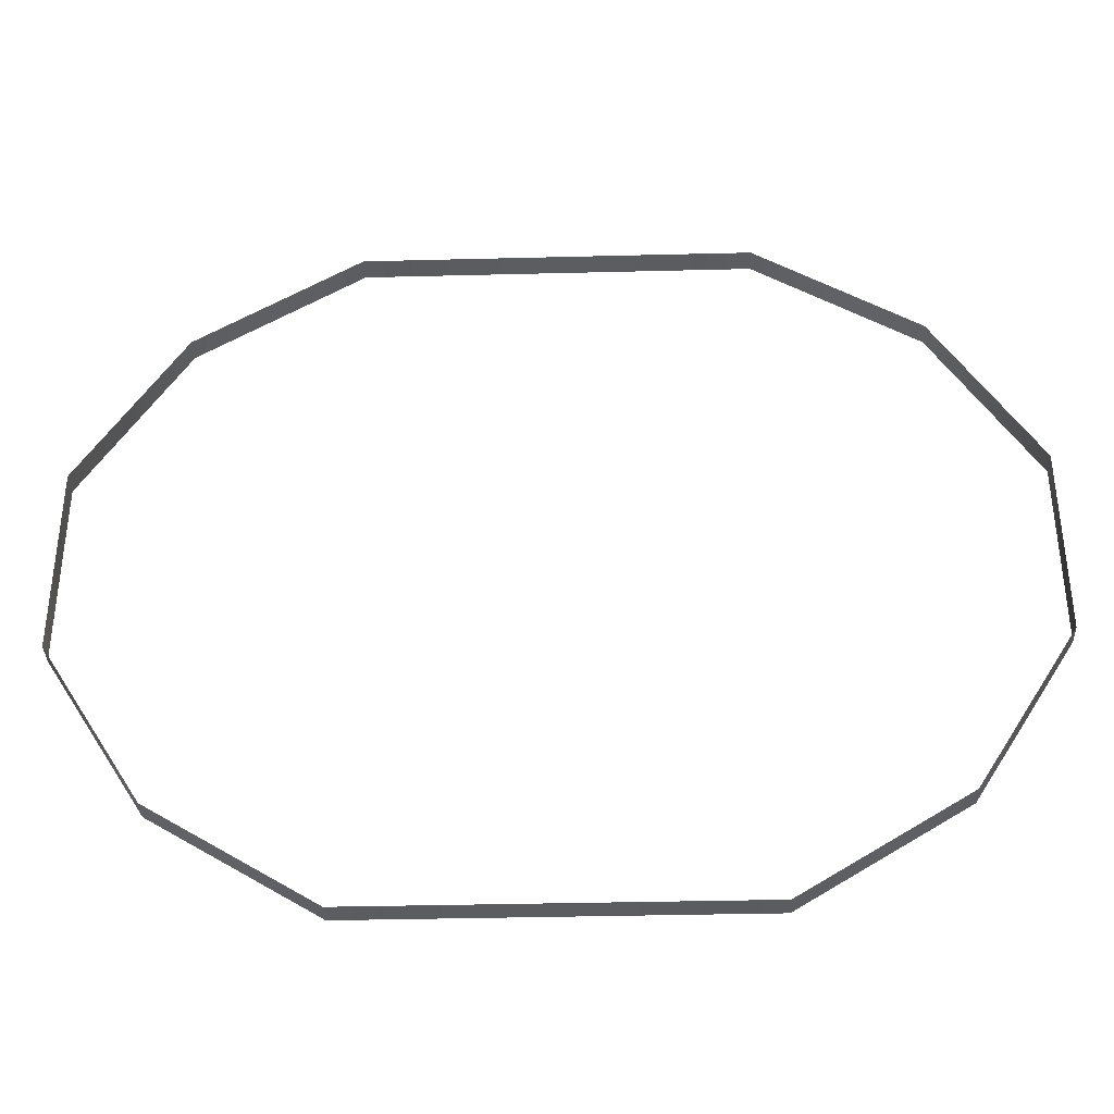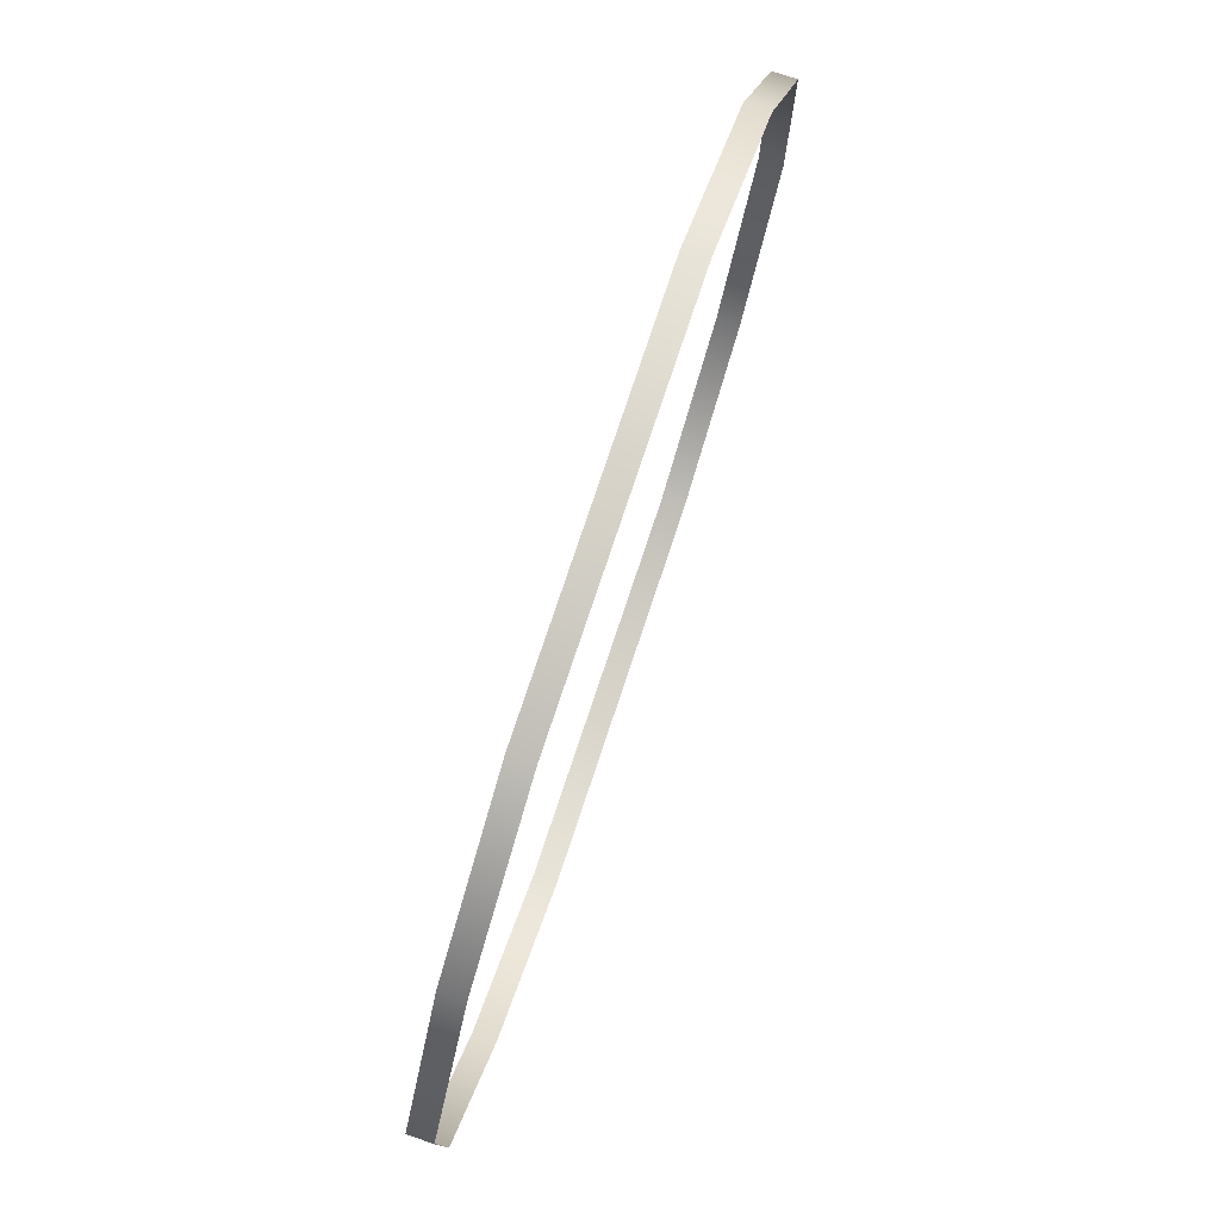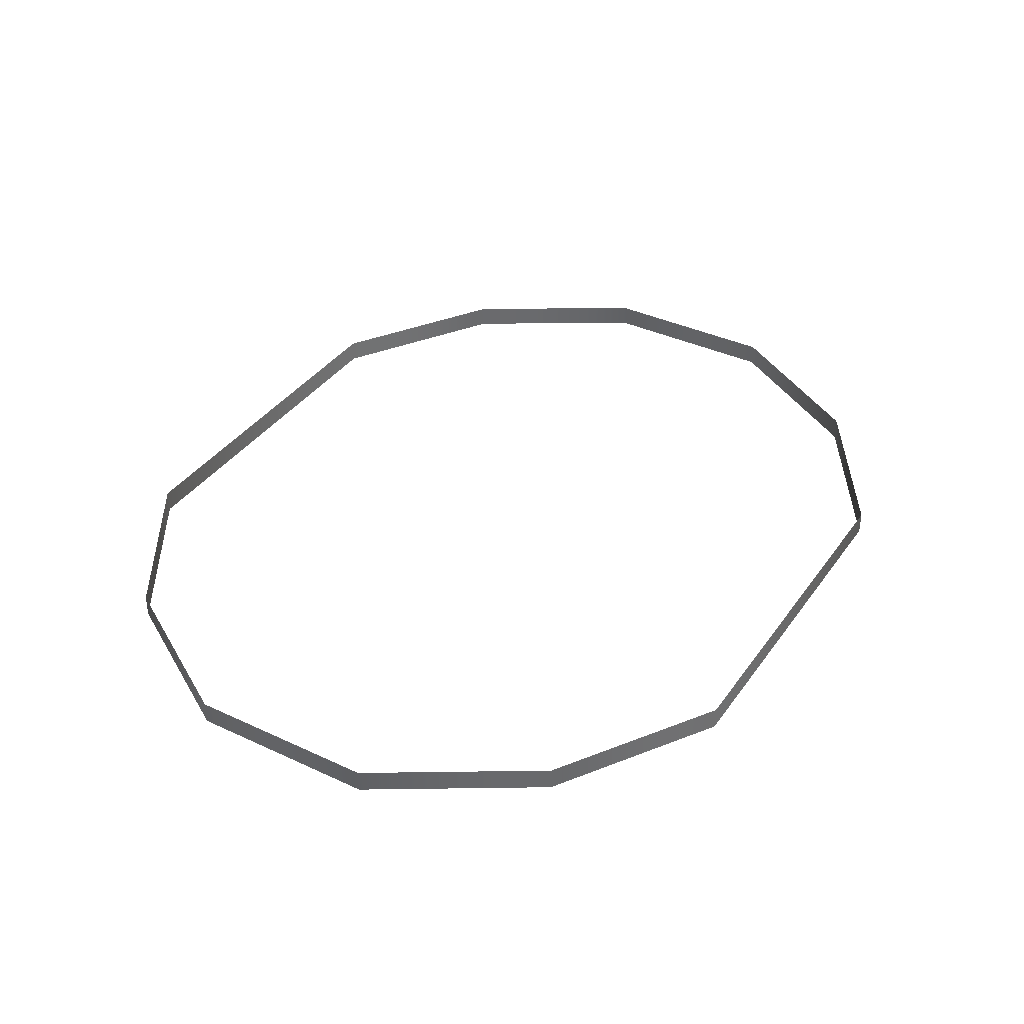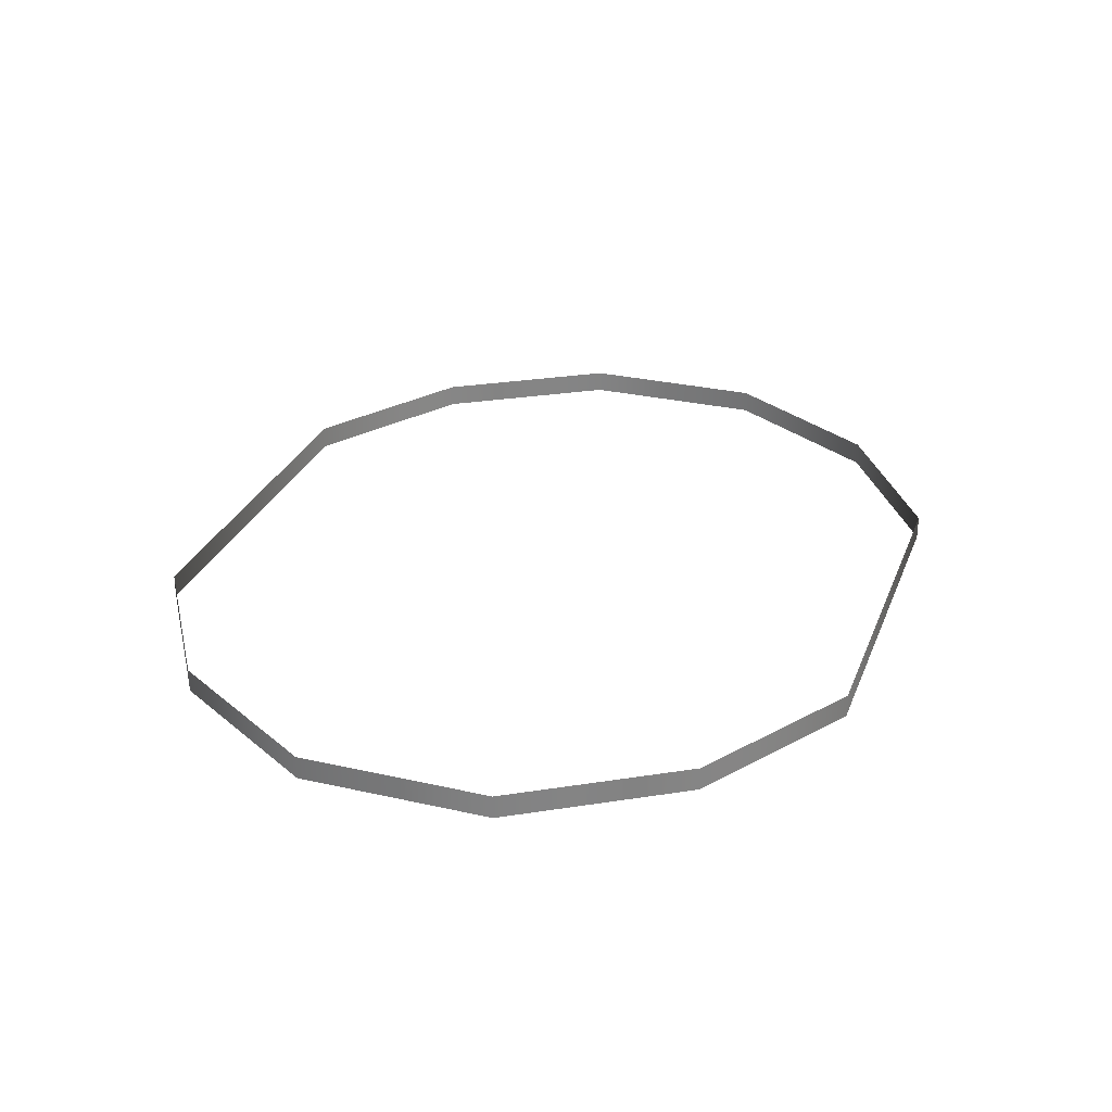
<metadata>
{"format":"obj","ext":"obj","renderer":"f3d","projection":"perspective","resolution":1024,"background":"white","views":[{"elev":-36.3,"azim":1.9,"up":"+Z"},{"elev":77.9,"azim":108.5,"up":"+Z"},{"elev":37.5,"azim":121.0,"up":"+Y"},{"elev":28.9,"azim":108.8,"up":"+Y"}]}
</metadata>
<code>
g inner_ring
v 12.08 -0.0002251 -24.08
v -0.7568 -0.0002251 -24.08
v -0.7568 1.564 -24.08
v 12.08 1.564 -24.08
v 22.96 -0.0002251 -17.28
v 12.08 -0.0002251 -24.08
v 12.08 1.564 -24.08
v 22.96 1.564 -17.28
v 29.76 -0.0002251 -6.398
v 22.96 -0.0002251 -17.28
v 22.96 1.564 -17.28
v 29.76 1.564 -6.398
v 12.08 -0.0002251 24.11
v 12.08 1.564 24.11
v -0.7568 1.564 24.11
v -0.7568 -0.0002251 24.11
v 22.96 -0.0002251 17.31
v 22.96 1.564 17.31
v 12.08 1.564 24.11
v 12.08 -0.0002251 24.11
v 29.76 -0.0002251 6.431
v 29.76 1.564 6.431
v 22.96 1.564 17.31
v 22.96 -0.0002251 17.31
v 29.76 -0.0002251 6.431
v 29.76 -0.0002251 -6.398
v 29.76 1.564 -6.398
v 29.76 1.564 6.431
v -13.59 -0.0002251 -24.08
v -13.59 1.564 -24.08
v -0.7568 1.564 -24.08
v -0.7568 -0.0002251 -24.08
v -24.47 -0.0002251 -17.28
v -24.47 1.564 -17.28
v -13.59 1.564 -24.08
v -13.59 -0.0002251 -24.08
v -31.27 -0.0002251 -6.398
v -31.27 1.564 -6.398
v -24.47 1.564 -17.28
v -24.47 -0.0002251 -17.28
v -13.59 -0.0002251 24.11
v -0.7568 -0.0002251 24.11
v -0.7568 1.564 24.11
v -13.59 1.564 24.11
v -24.47 -0.0002251 17.31
v -13.59 -0.0002251 24.11
v -13.59 1.564 24.11
v -24.47 1.564 17.31
v -31.27 -0.0002251 6.431
v -24.47 -0.0002251 17.31
v -24.47 1.564 17.31
v -31.27 1.564 6.431
v -31.27 -0.0002251 6.431
v -31.27 1.564 6.431
v -31.27 1.564 -6.398
v -31.27 -0.0002251 -6.398
g inner_ring_0
f 3 2 1
f 4 3 1
f 7 6 5
f 8 7 5
f 11 10 9
f 12 11 9
f 15 14 13
f 16 15 13
f 19 18 17
f 20 19 17
f 23 22 21
f 24 23 21
f 27 26 25
f 28 27 25
f 31 30 29
f 32 31 29
f 35 34 33
f 36 35 33
f 39 38 37
f 40 39 37
f 43 42 41
f 44 43 41
f 47 46 45
f 48 47 45
f 51 50 49
f 52 51 49
f 55 54 53
f 56 55 53

</code>
